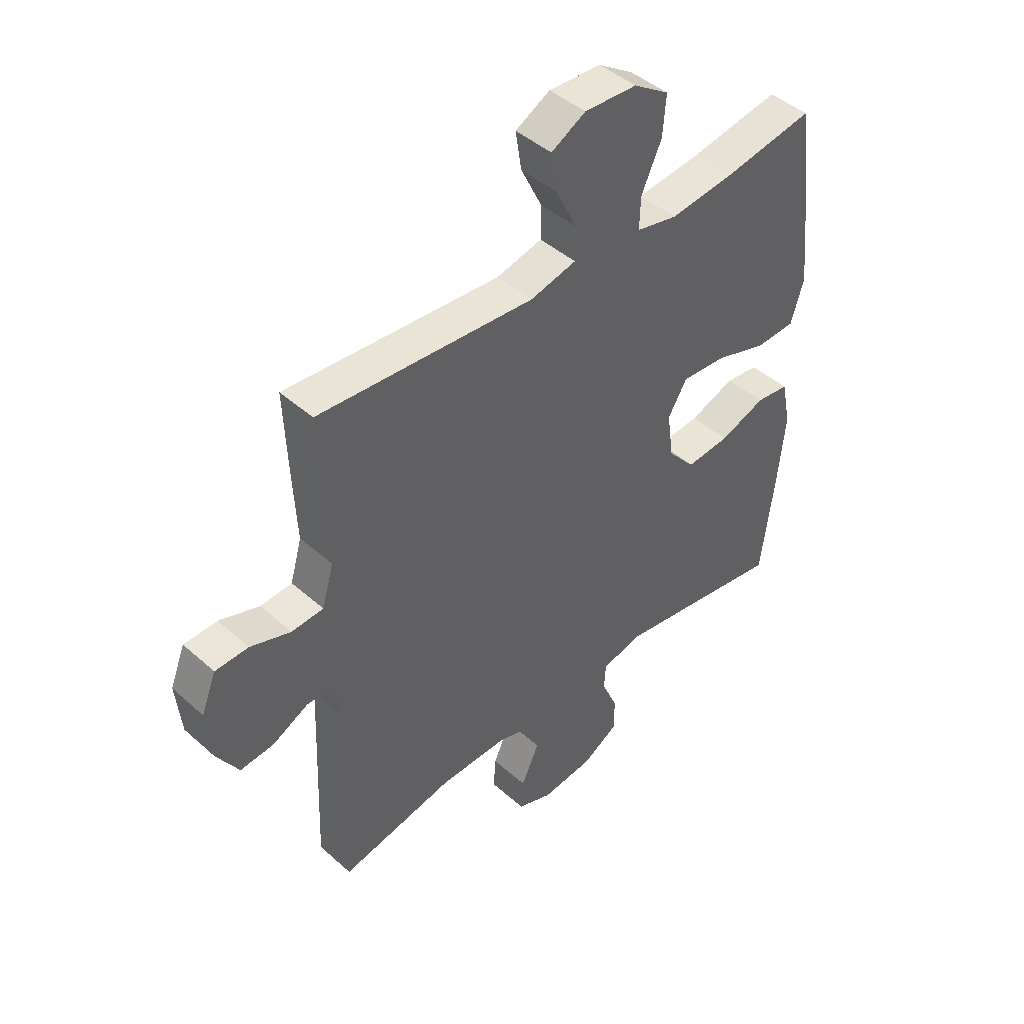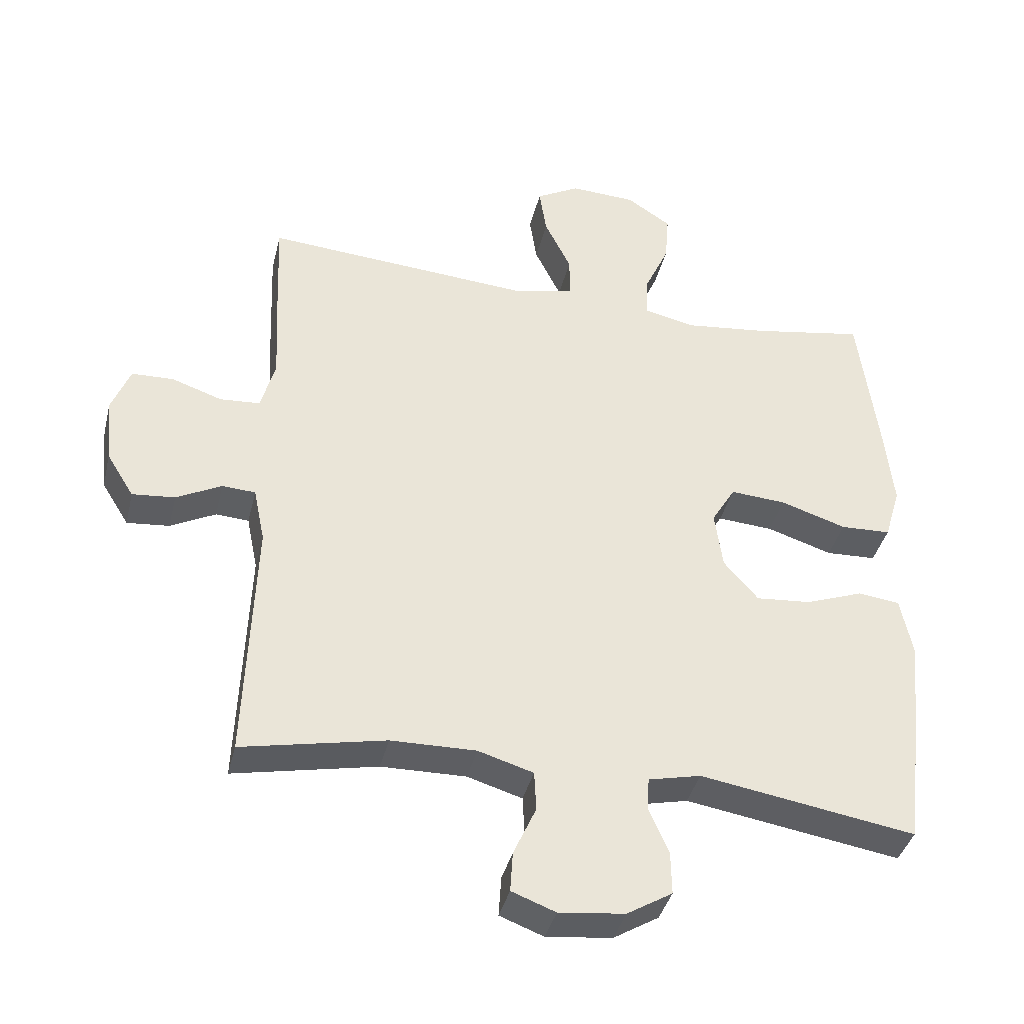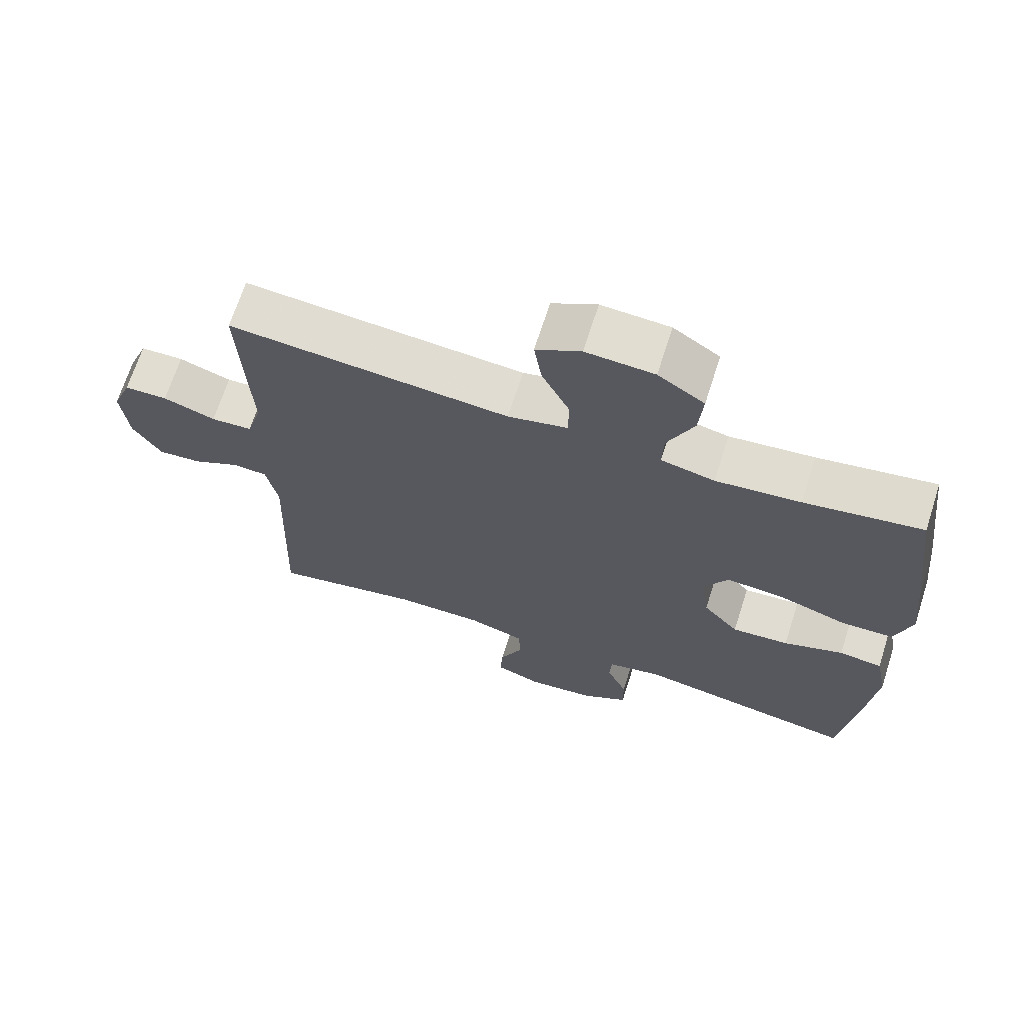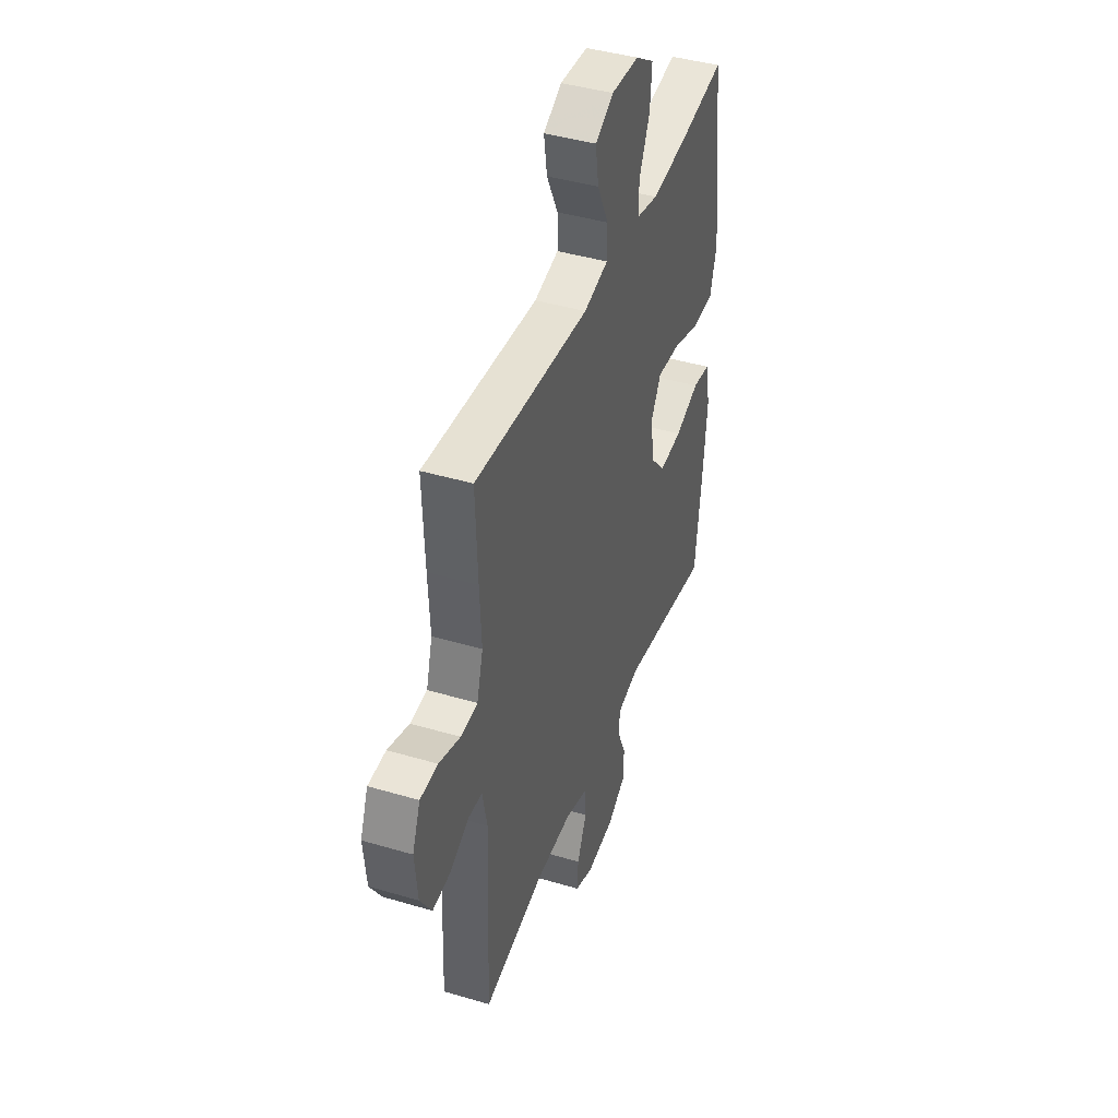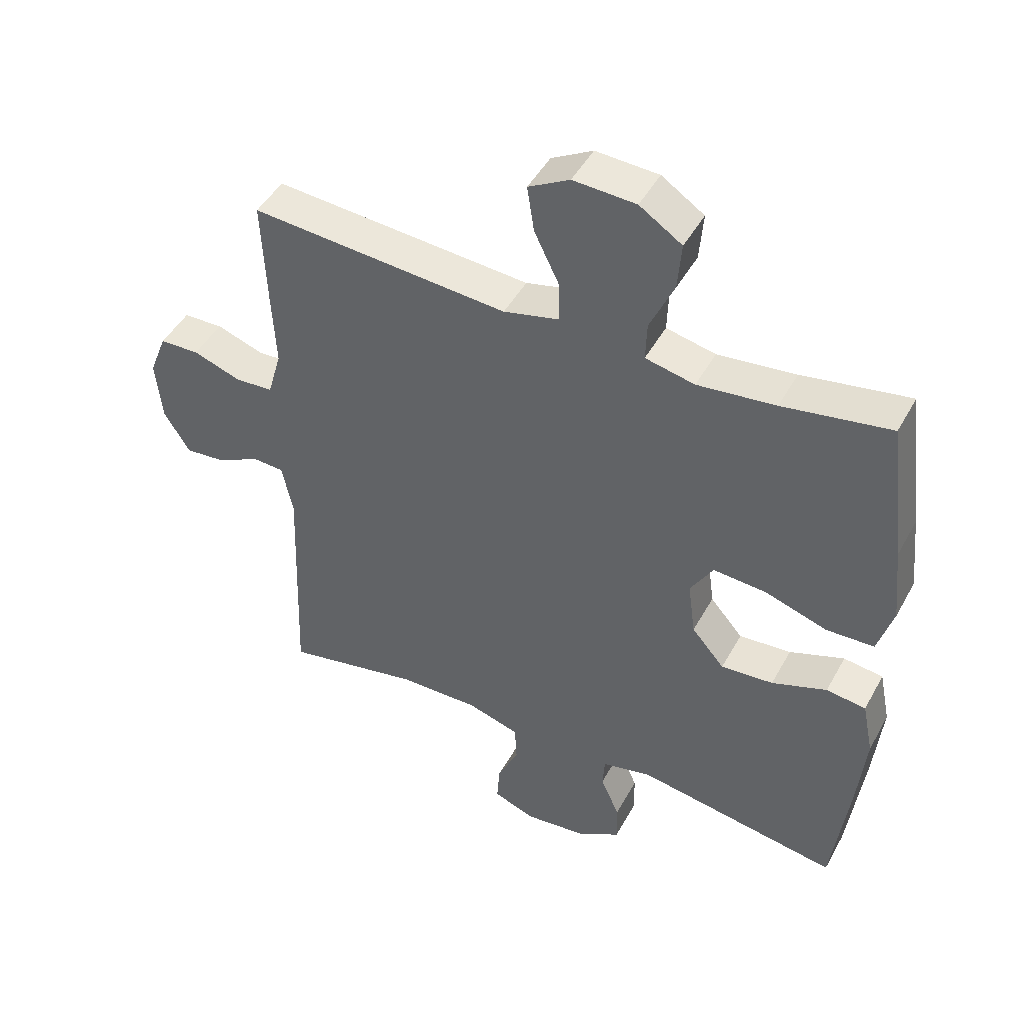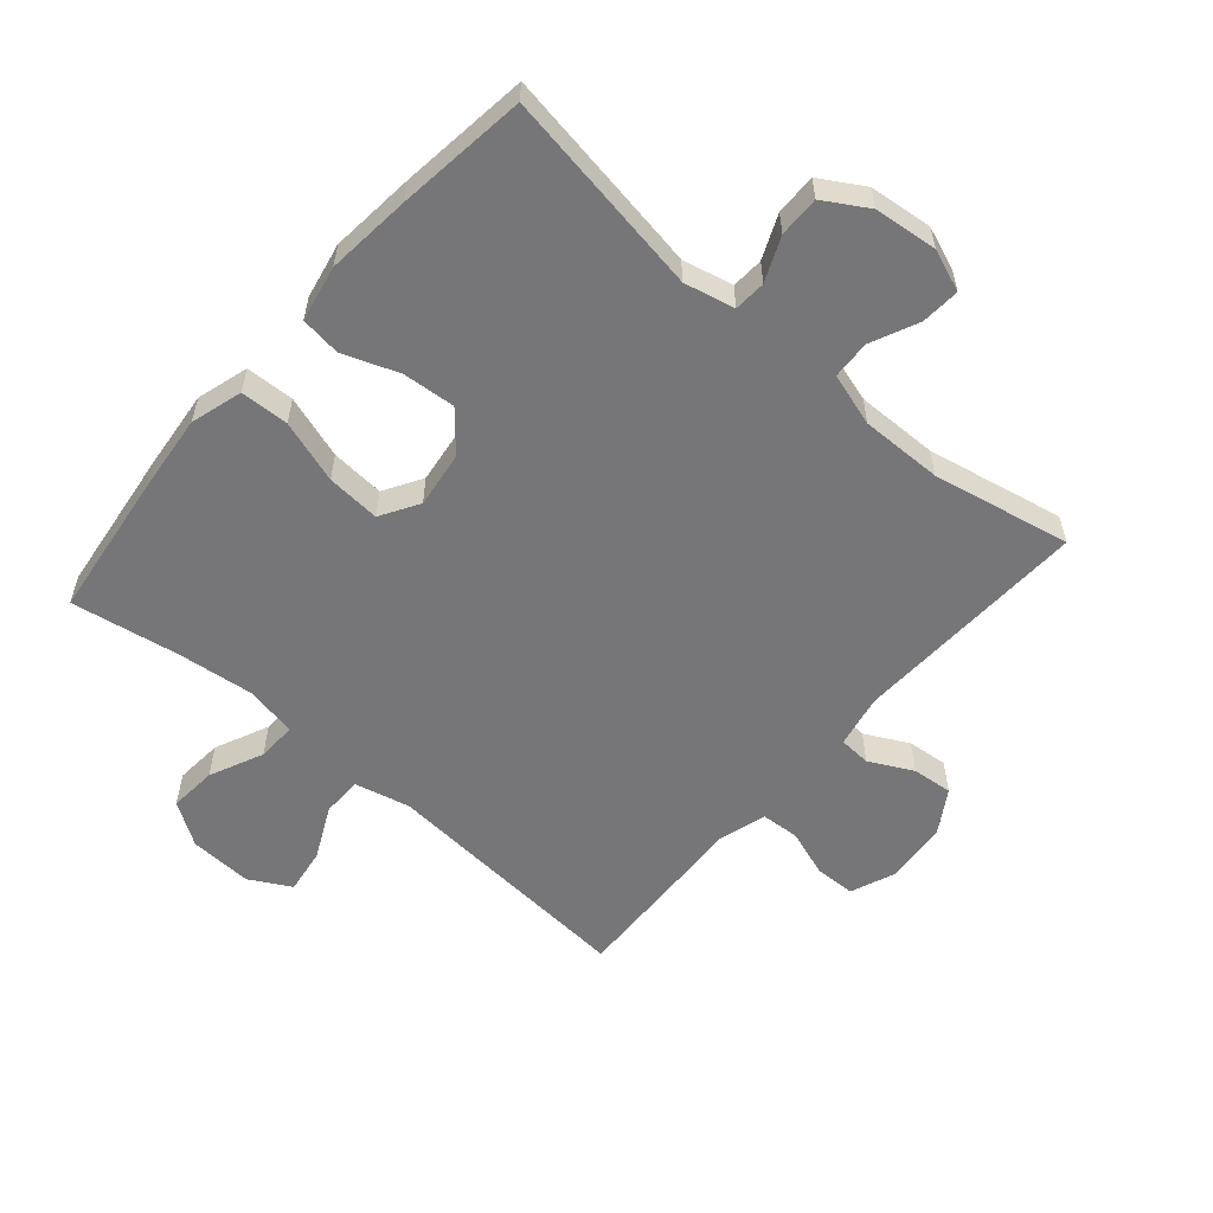
<metadata>
{"format":"obj","ext":"obj","renderer":"f3d","projection":"perspective","resolution":1024,"background":"white","views":[{"elev":44.6,"azim":-44.1,"up":"+Z"},{"elev":-38.9,"azim":-13.4,"up":"+Z"},{"elev":68.4,"azim":17.8,"up":"+Z"},{"elev":42.3,"azim":-70.4,"up":"+Z"},{"elev":46.4,"azim":27.5,"up":"+Z"},{"elev":-56.9,"azim":139.1,"up":"+Y"}]}
</metadata>
<code>
v 0.5 0.07 -0.5
v 0.176 0.07 -0.447
v 0.097 0.07 -0.465
v 0.094 0.07 -0.515
v 0.124 0.07 -0.584
v 0.125 0.07 -0.648
v 0.057 0.07 -0.689
v -0.042 0.07 -0.7
v -0.108 0.07 -0.675
v -0.104 0.07 -0.614
v -0.07 0.07 -0.539
v -0.073 0.07 -0.479
v -0.156 0.07 -0.454
v -0.284 0.07 -0.456
v -0.5 0.07 -0.5
v -0.486 0.07 -0.127
v -0.503 0.07 -0.044
v -0.553 0.07 -0.041
v -0.621 0.07 -0.076
v -0.685 0.07 -0.082
v -0.726 0.07 -0.016
v -0.736 0.07 0.083
v -0.708 0.07 0.154
v -0.645 0.07 0.156
v -0.569 0.07 0.13
v -0.509 0.07 0.134
v -0.487 0.07 0.211
v -0.493 0.07 0.328
v -0.5 0.07 0.5
v -0.092 0.07 0.469
v -0.005 0.07 0.49
v -0.005 0.07 0.553
v -0.045 0.07 0.635
v -0.056 0.07 0.707
v 0.009 0.07 0.743
v 0.108 0.07 0.738
v 0.175 0.07 0.694
v 0.169 0.07 0.619
v 0.131 0.07 0.535
v 0.129 0.07 0.474
v 0.207 0.07 0.457
v 0.33 0.07 0.471
v 0.5 0.07 0.5
v 0.529 0.07 0.272
v 0.542 0.07 0.148
v 0.518 0.07 0.067
v 0.442 0.07 0.064
v 0.343 0.07 0.096
v 0.259 0.07 0.102
v 0.223 0.07 0.042
v 0.235 0.07 -0.046
v 0.287 0.07 -0.106
v 0.37 0.07 -0.099
v 0.457 0.07 -0.067
v 0.52 0.07 -0.075
v 0.538 0.07 -0.163
v 0.525 0.07 -0.297
v 0.5 0 -0.5
v 0.176 0 -0.447
v 0.097 0 -0.465
v 0.094 0 -0.515
v 0.124 0 -0.584
v 0.125 0 -0.648
v 0.057 0 -0.689
v -0.042 0 -0.7
v -0.108 0 -0.675
v -0.104 0 -0.614
v -0.07 0 -0.539
v -0.073 0 -0.479
v -0.156 0 -0.454
v -0.284 0 -0.456
v -0.5 0 -0.5
v -0.486 0 -0.127
v -0.503 0 -0.044
v -0.553 0 -0.041
v -0.621 0 -0.076
v -0.685 0 -0.082
v -0.726 0 -0.016
v -0.736 0 0.083
v -0.708 0 0.154
v -0.645 0 0.156
v -0.569 0 0.13
v -0.509 0 0.134
v -0.487 0 0.211
v -0.493 0 0.328
v -0.5 0 0.5
v -0.092 0 0.469
v -0.005 0 0.49
v -0.005 0 0.553
v -0.045 0 0.635
v -0.056 0 0.707
v 0.009 0 0.743
v 0.108 0 0.738
v 0.175 0 0.694
v 0.169 0 0.619
v 0.131 0 0.535
v 0.129 0 0.474
v 0.207 0 0.457
v 0.33 0 0.471
v 0.5 0 0.5
v 0.529 0 0.272
v 0.542 0 0.148
v 0.518 0 0.067
v 0.442 0 0.064
v 0.343 0 0.096
v 0.259 0 0.102
v 0.223 0 0.042
v 0.235 0 -0.046
v 0.287 0 -0.106
v 0.37 0 -0.099
v 0.457 0 -0.067
v 0.52 0 -0.075
v 0.538 0 -0.163
v 0.525 0 -0.297
f 56 57 1 2
f 53 54 55 56
f 52 53 56 2
f 51 52 2 3
f 50 51 3
f 45 46 47 48
f 45 48 49
f 42 43 44 45
f 41 42 45 49
f 40 41 49 50
f 36 37 38 39
f 36 39 40
f 35 36 40
f 32 33 34 35
f 31 32 35 40
f 30 31 40 50
f 27 28 29 30
f 26 27 30 50
f 22 23 24 25
f 18 19 20 21
f 17 18 21 22
f 14 15 16
f 13 14 16 17
f 12 13 17
f 8 9 10 11
f 8 11 12
f 7 8 12
f 4 5 6 7
f 3 4 7 12
f 50 3 12 17
f 25 26 50
f 17 22 25 50
f 59 58 114 113
f 113 112 111 110
f 59 113 110 109
f 60 59 109 108
f 60 108 107
f 105 104 103 102
f 106 105 102
f 102 101 100 99
f 106 102 99 98
f 107 106 98 97
f 96 95 94 93
f 97 96 93
f 97 93 92
f 92 91 90 89
f 97 92 89 88
f 107 97 88 87
f 87 86 85 84
f 107 87 84 83
f 82 81 80 79
f 78 77 76 75
f 79 78 75 74
f 73 72 71
f 74 73 71 70
f 74 70 69
f 68 67 66 65
f 69 68 65
f 69 65 64
f 64 63 62 61
f 69 64 61 60
f 74 69 60 107
f 107 83 82
f 107 82 79 74
f 1 58 59 2
f 2 59 60 3
f 3 60 61 4
f 4 61 62 5
f 5 62 63 6
f 6 63 64 7
f 7 64 65 8
f 8 65 66 9
f 9 66 67 10
f 10 67 68 11
f 11 68 69 12
f 12 69 70 13
f 13 70 71 14
f 14 71 72 15
f 15 72 73 16
f 16 73 74 17
f 17 74 75 18
f 18 75 76 19
f 19 76 77 20
f 20 77 78 21
f 21 78 79 22
f 22 79 80 23
f 23 80 81 24
f 24 81 82 25
f 25 82 83 26
f 26 83 84 27
f 27 84 85 28
f 28 85 86 29
f 29 86 87 30
f 30 87 88 31
f 31 88 89 32
f 32 89 90 33
f 33 90 91 34
f 34 91 92 35
f 35 92 93 36
f 36 93 94 37
f 37 94 95 38
f 38 95 96 39
f 39 96 97 40
f 40 97 98 41
f 41 98 99 42
f 42 99 100 43
f 43 100 101 44
f 44 101 102 45
f 45 102 103 46
f 46 103 104 47
f 47 104 105 48
f 48 105 106 49
f 49 106 107 50
f 50 107 108 51
f 51 108 109 52
f 52 109 110 53
f 53 110 111 54
f 54 111 112 55
f 55 112 113 56
f 56 113 114 57
f 57 114 58 1

</code>
